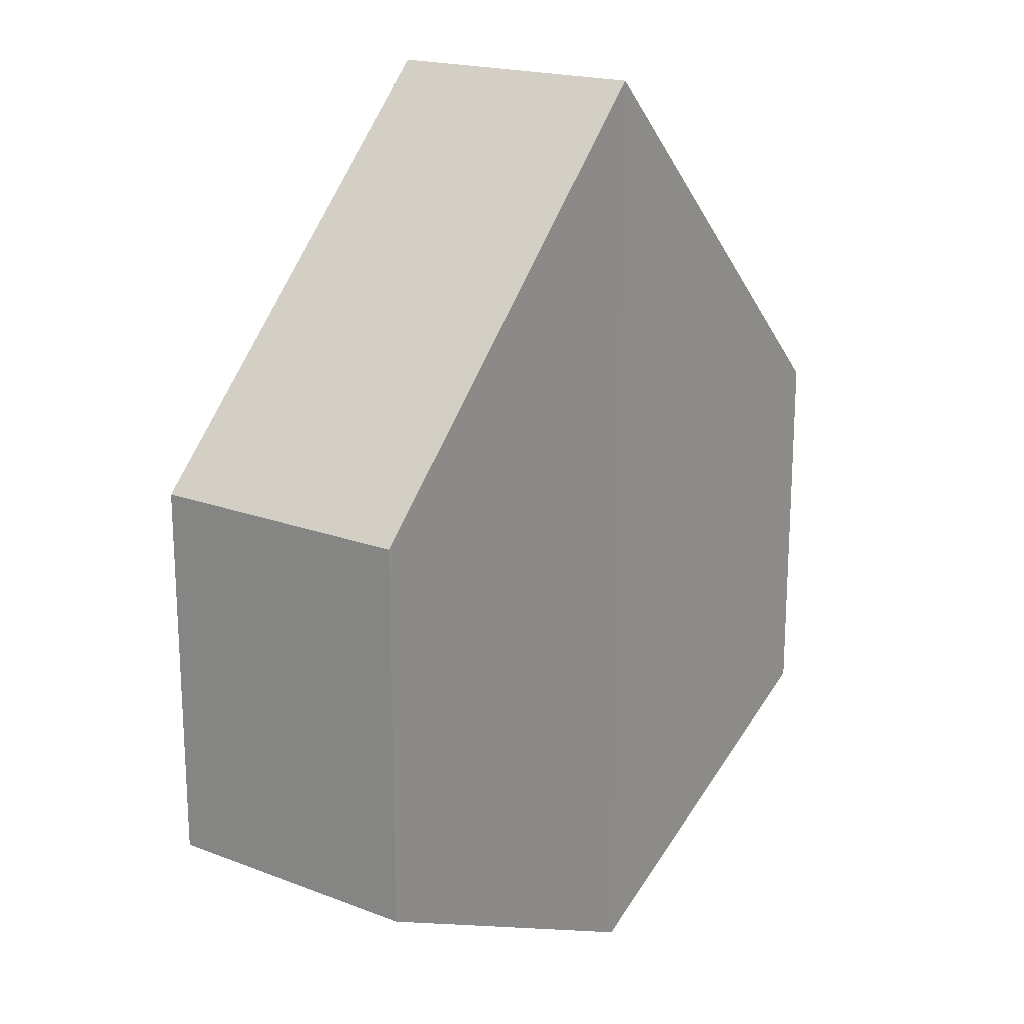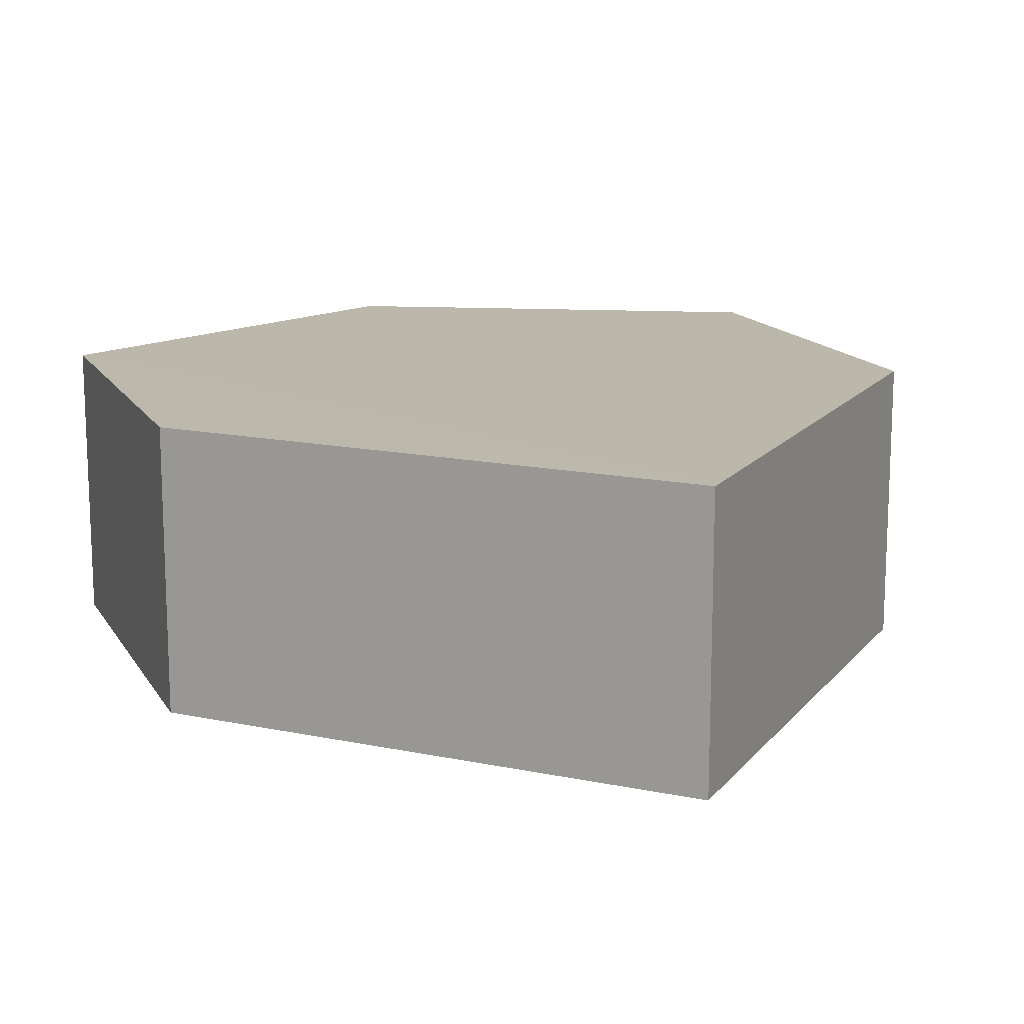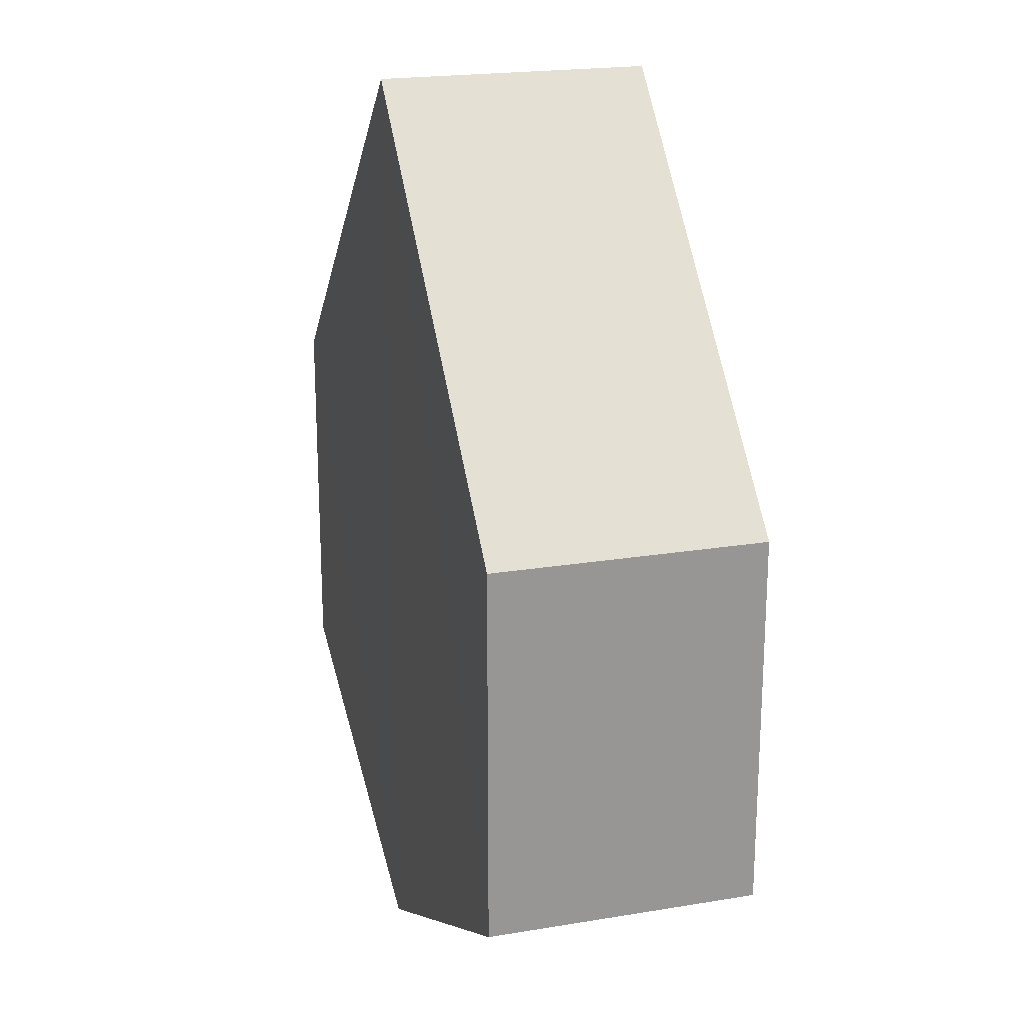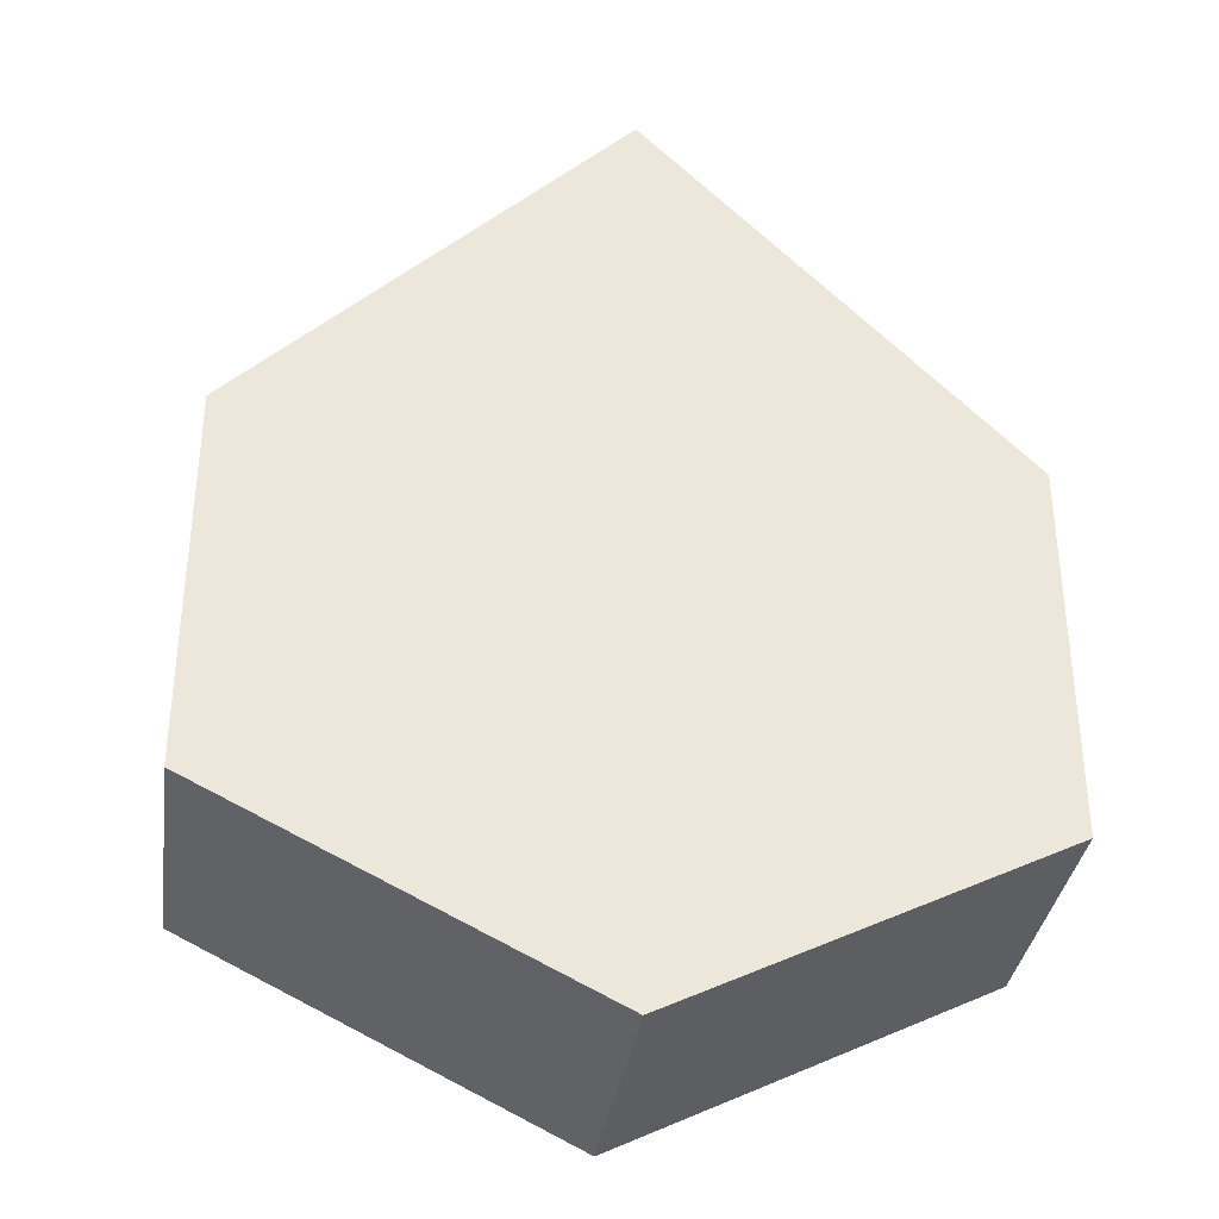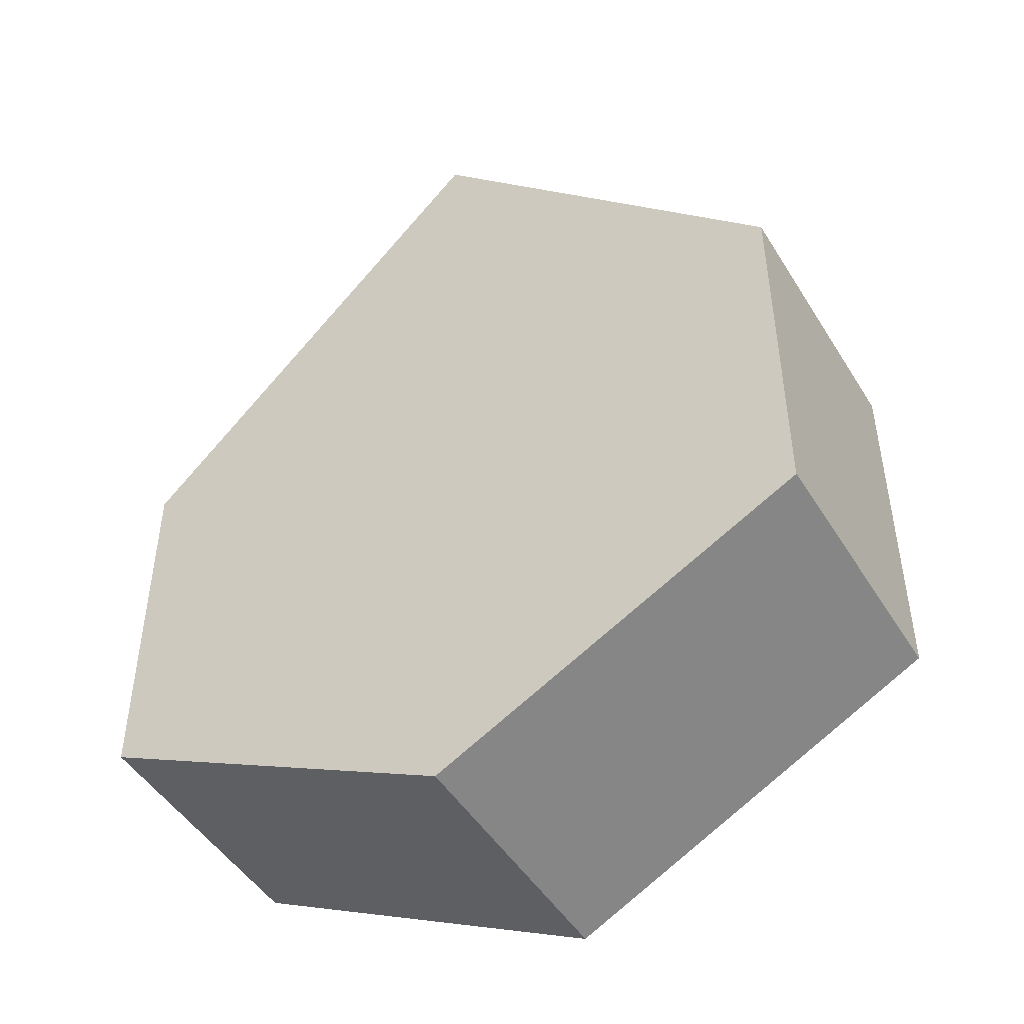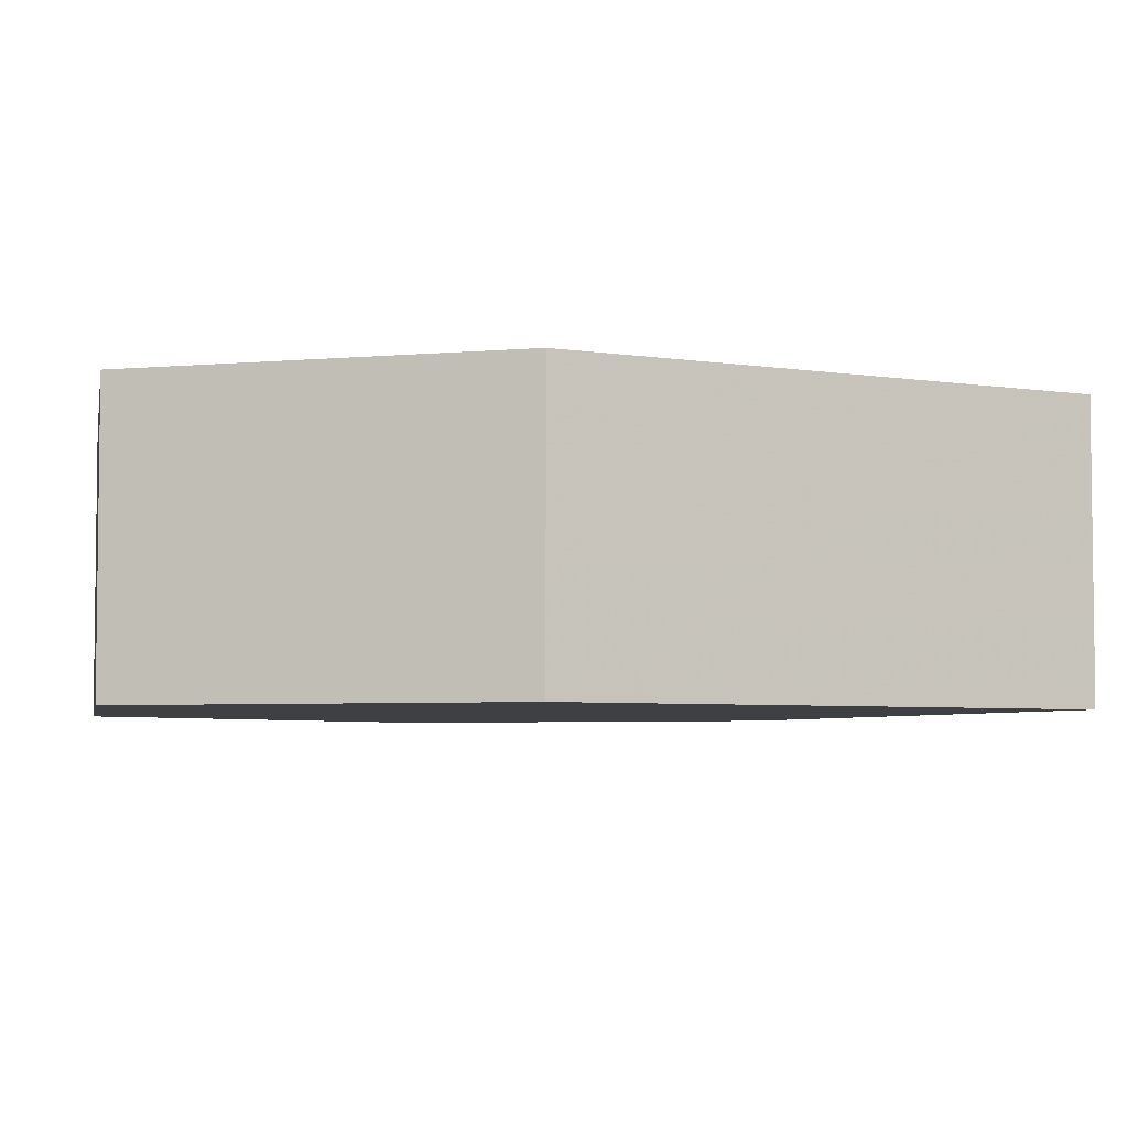
<metadata>
{"format":"obj","ext":"obj","renderer":"f3d","projection":"perspective","resolution":1024,"background":"white","views":[{"elev":18.8,"azim":-54.0,"up":"+Y"},{"elev":14.5,"azim":159.4,"up":"+Z"},{"elev":21.3,"azim":73.4,"up":"+Y"},{"elev":-35.0,"azim":-8.5,"up":"+Y"},{"elev":-47.4,"azim":30.5,"up":"+Y"},{"elev":-4.6,"azim":106.6,"up":"+Z"}]}
</metadata>
<code>
o 7810
v 2162 1884 24.28
v 2162 1884 24.26
v 2162 1884 24.26
v 2162 1884 24.26
v 2162 1884 24.26
v 2162 1884 24.26
v 2162 1884 24.26
v 2162 1884 24.26
v 2162 1884 24.26
v 2162 1884 24.26
v 2162 1884 24.28
v 2162 1884 24.26
v 2162 1884 24.28
v 2162 1884 24.28
v 2162 1884 24.28
v 2162 1884 24.28
v 2162 1884 24.26
v 2162 1884 24.28
v 2162 1884 24.28
v 2162 1884 24.28
v 2162 1884 24.28
v 2162 1884 24.26
v 2162 1884 24.26
v 2162 1884 24.26
v 2162 1884 24.26
v 2162 1884 24.28
v 2162 1884 24.26
v 2162 1884 24.26
v 2162 1884 24.26
v 2162 1884 24.28
v 2162 1884 24.28
v 2162 1884 24.28
v 2162 1884 24.28
v 2162 1884 24.28
v 2162 1884 24.26
v 2162 1884 24.28
v 2162 1884 24.28
v 2162 1884 24.28
f 1 2 3
f 4 1 5
f 4 6 7
f 7 8 9
f 10 2 8
f 11 8 12
f 11 13 14
f 10 13 15
f 16 15 13
f 17 15 18
f 19 17 20
f 19 21 11
f 21 22 23
f 24 22 25
f 26 23 27
f 28 26 29
f 24 30 31
f 32 30 33
f 34 35 36
f 35 37 38

</code>
